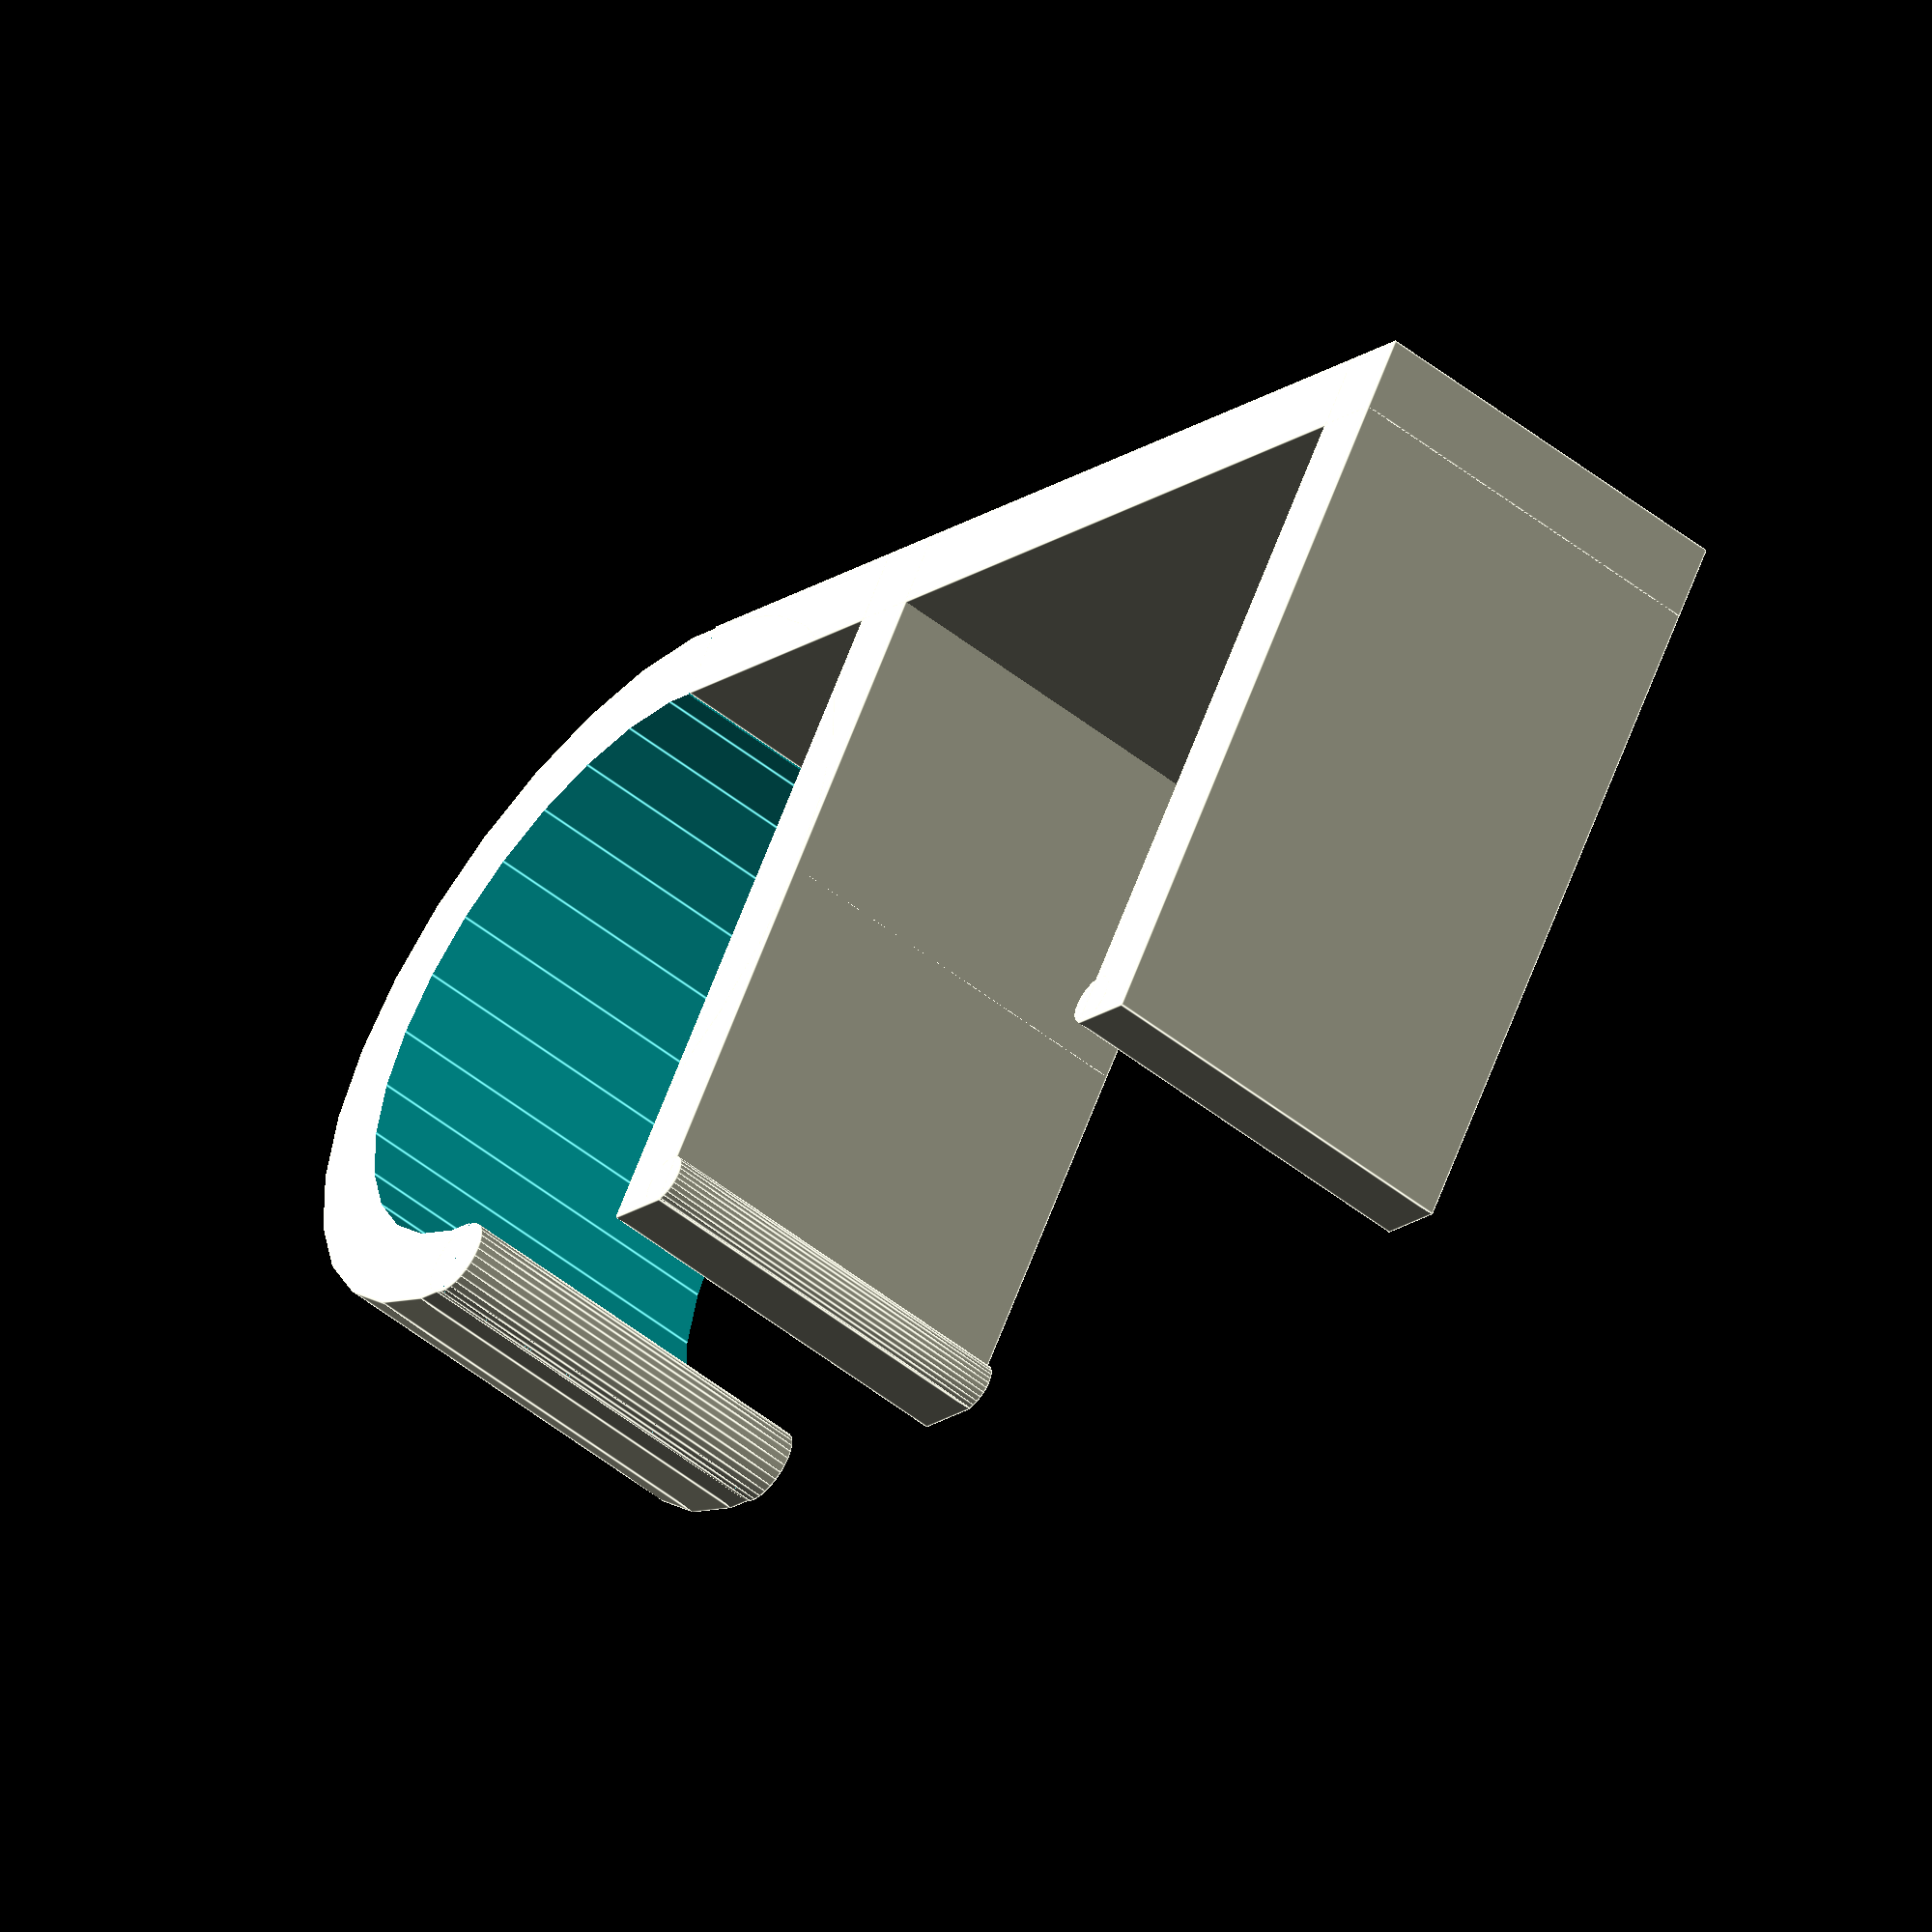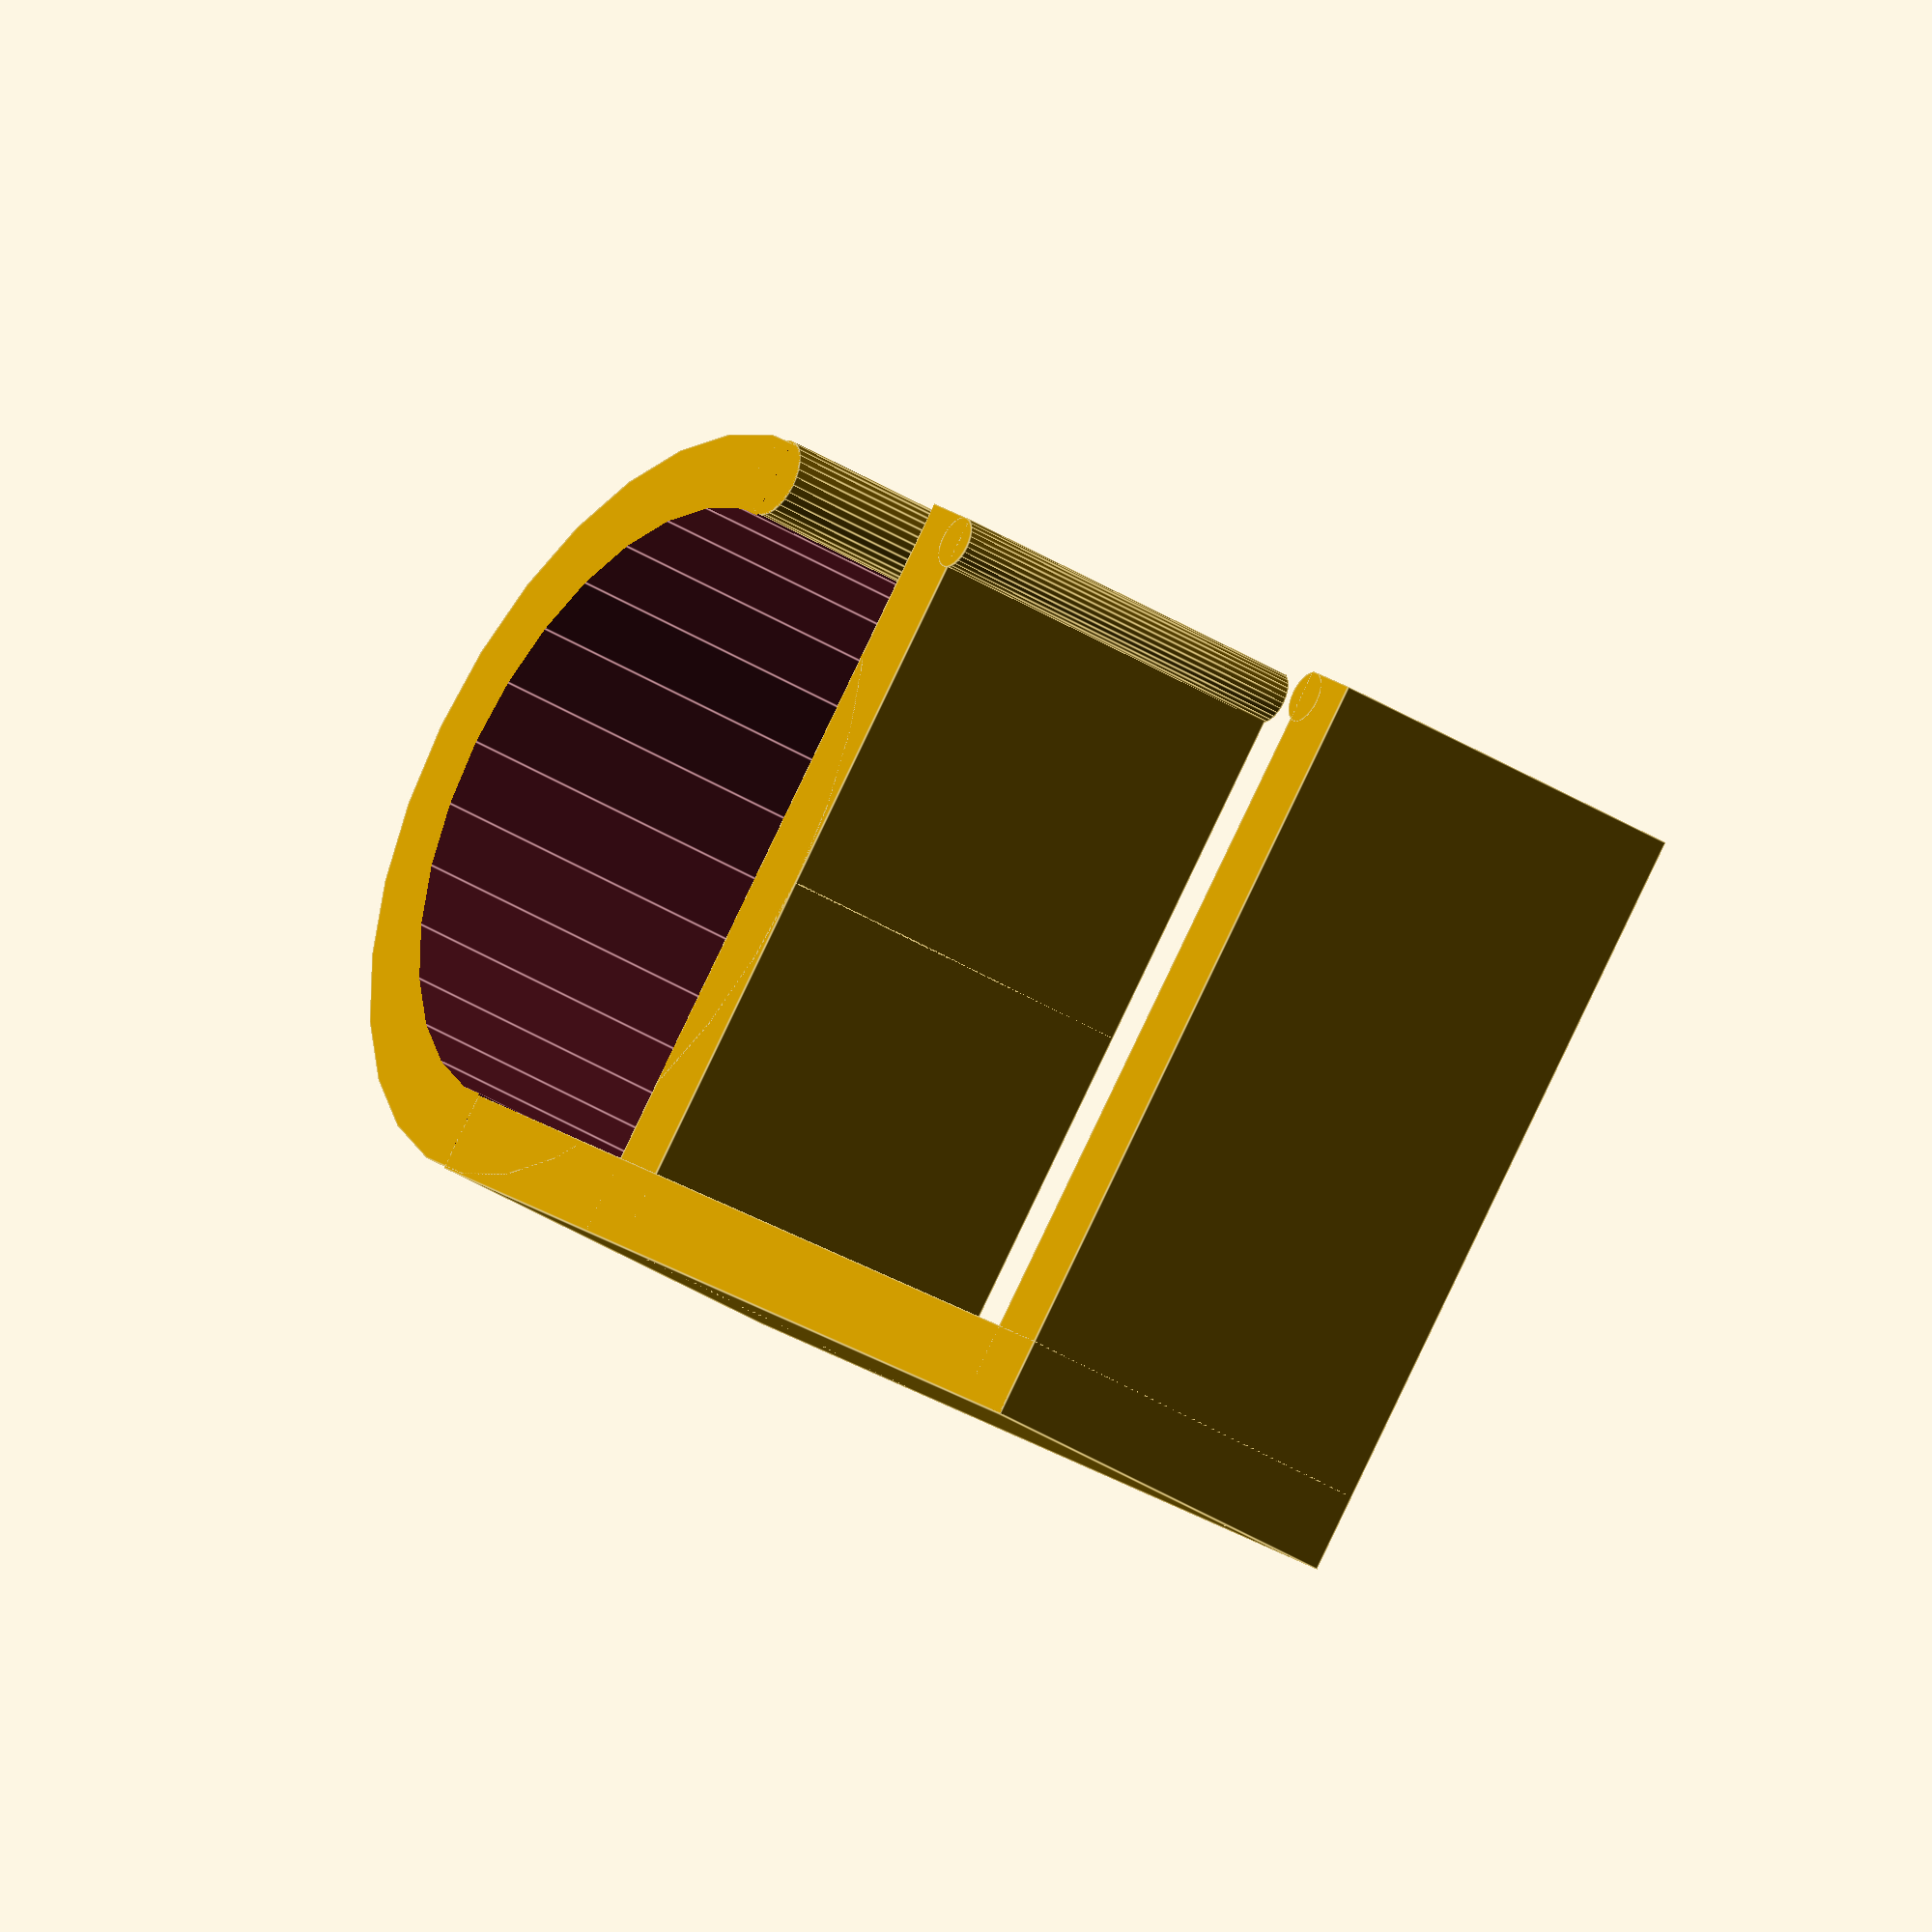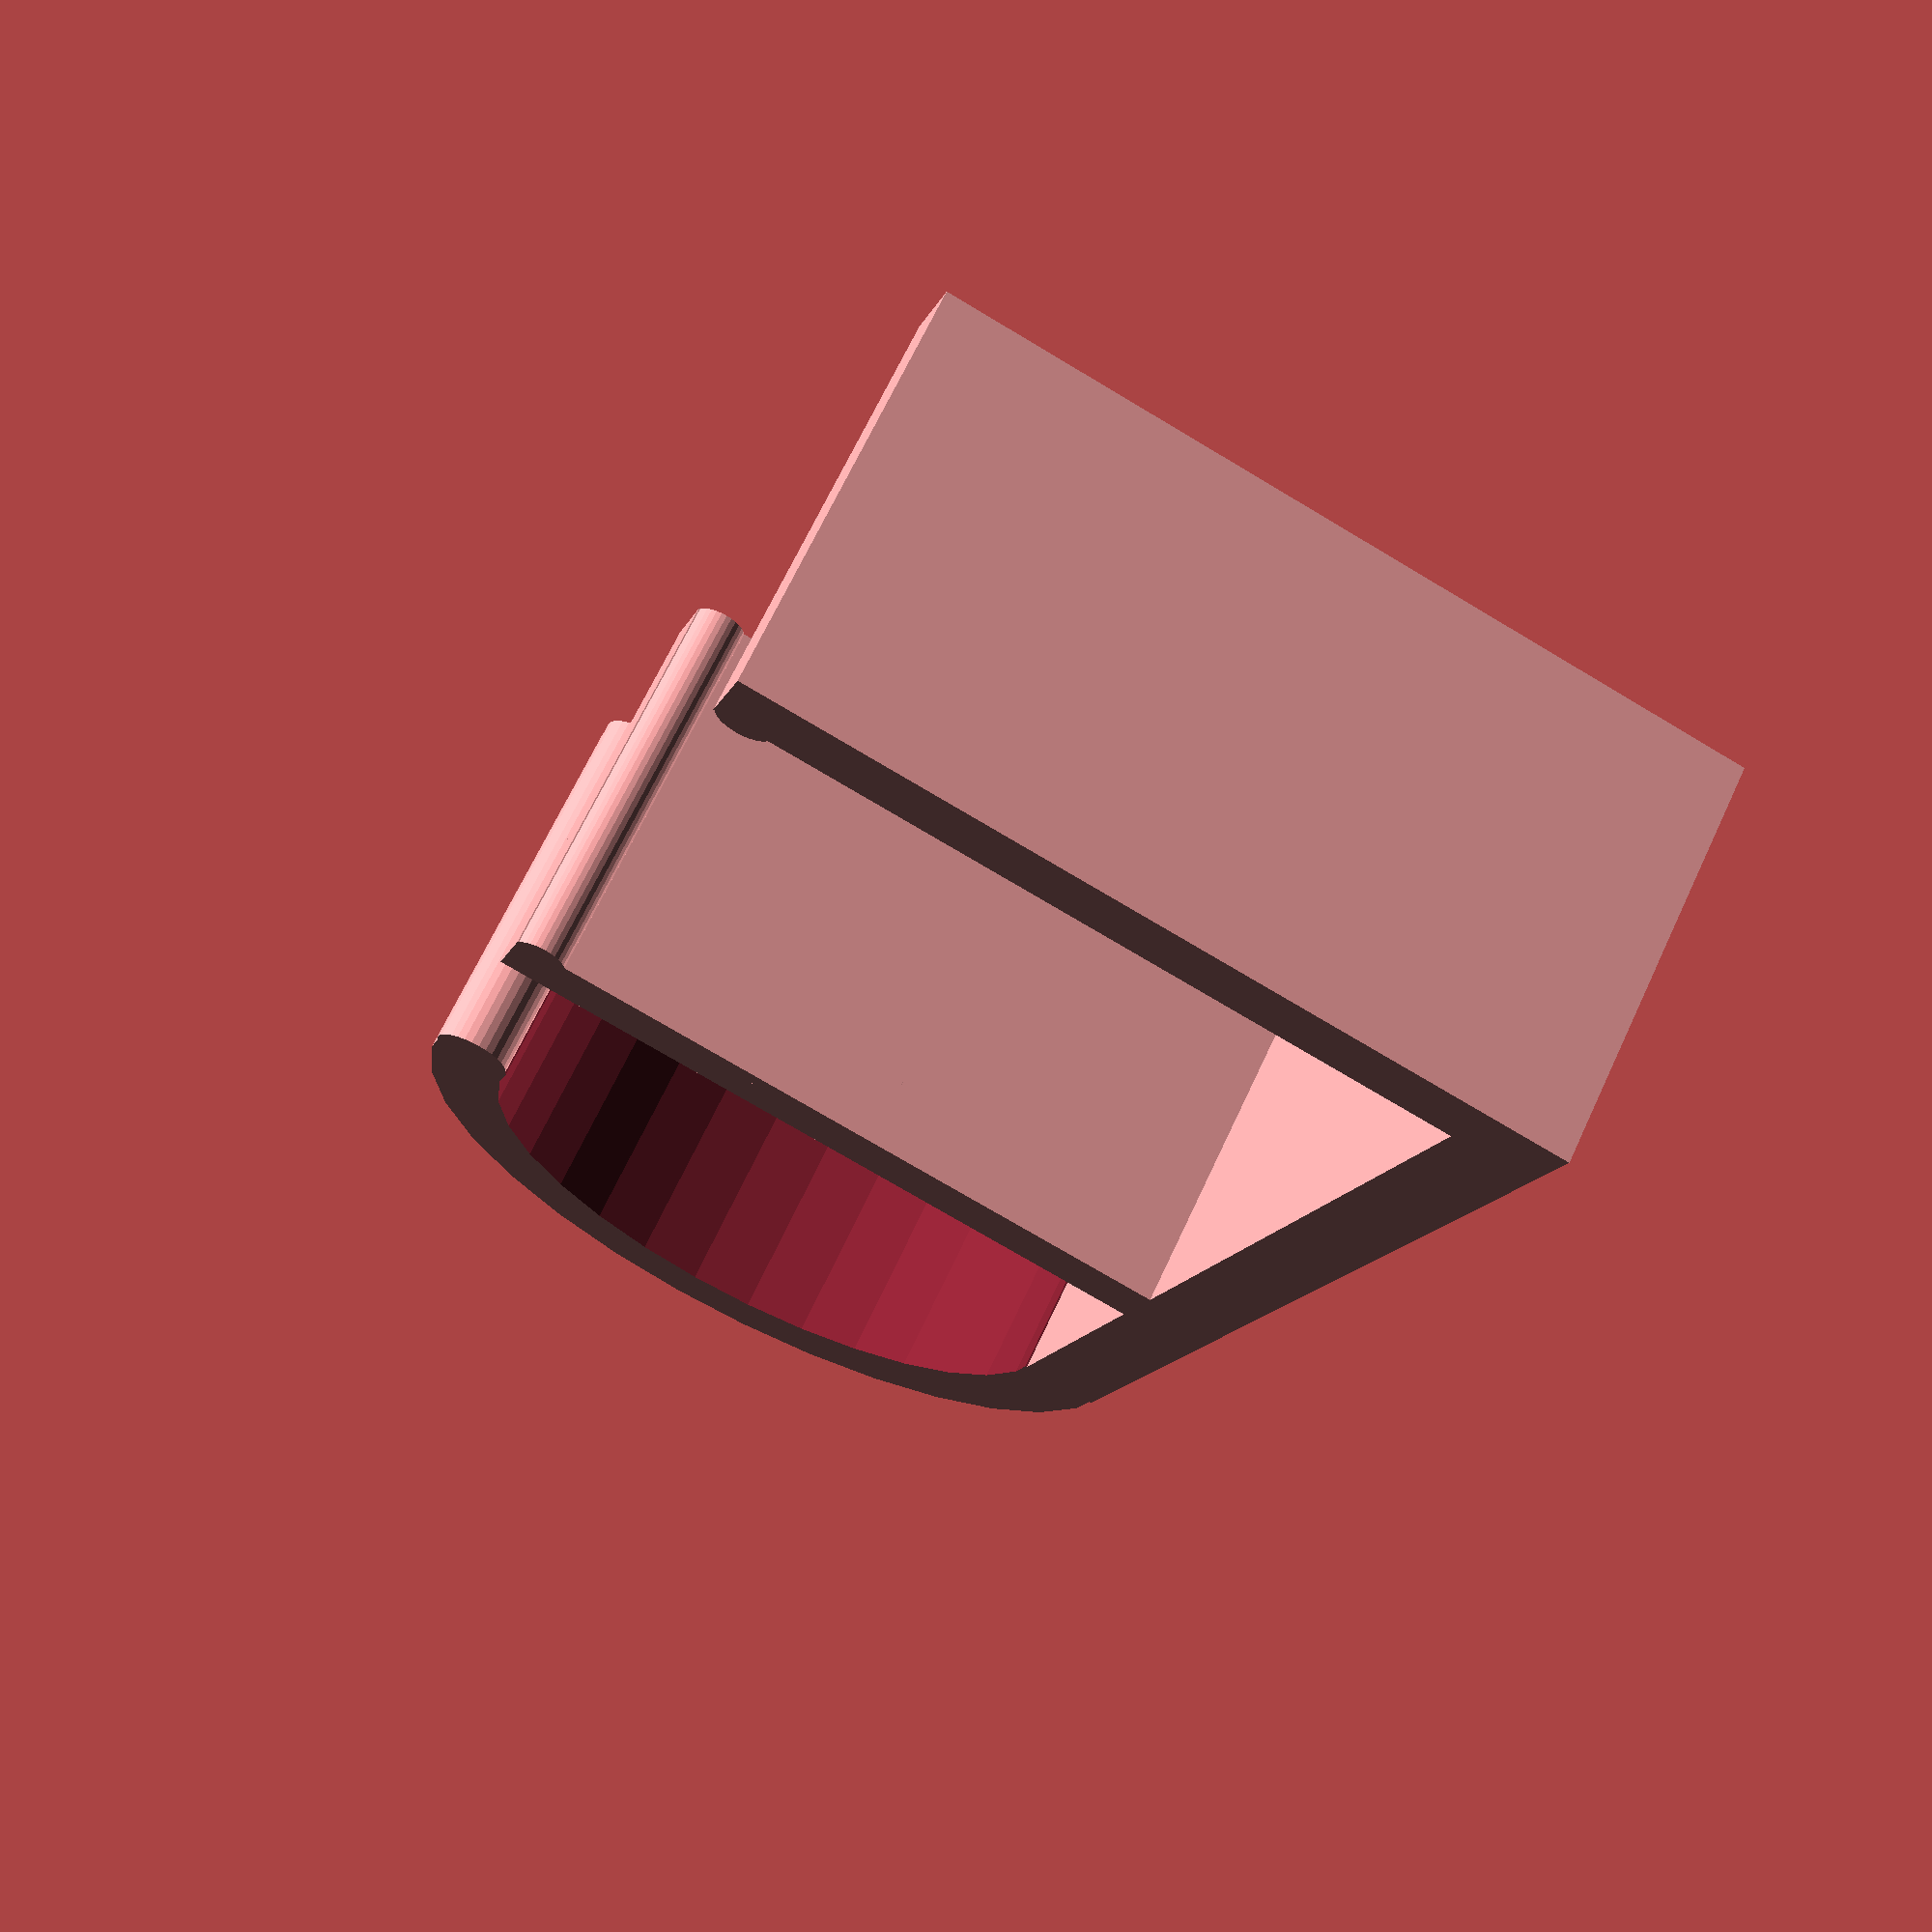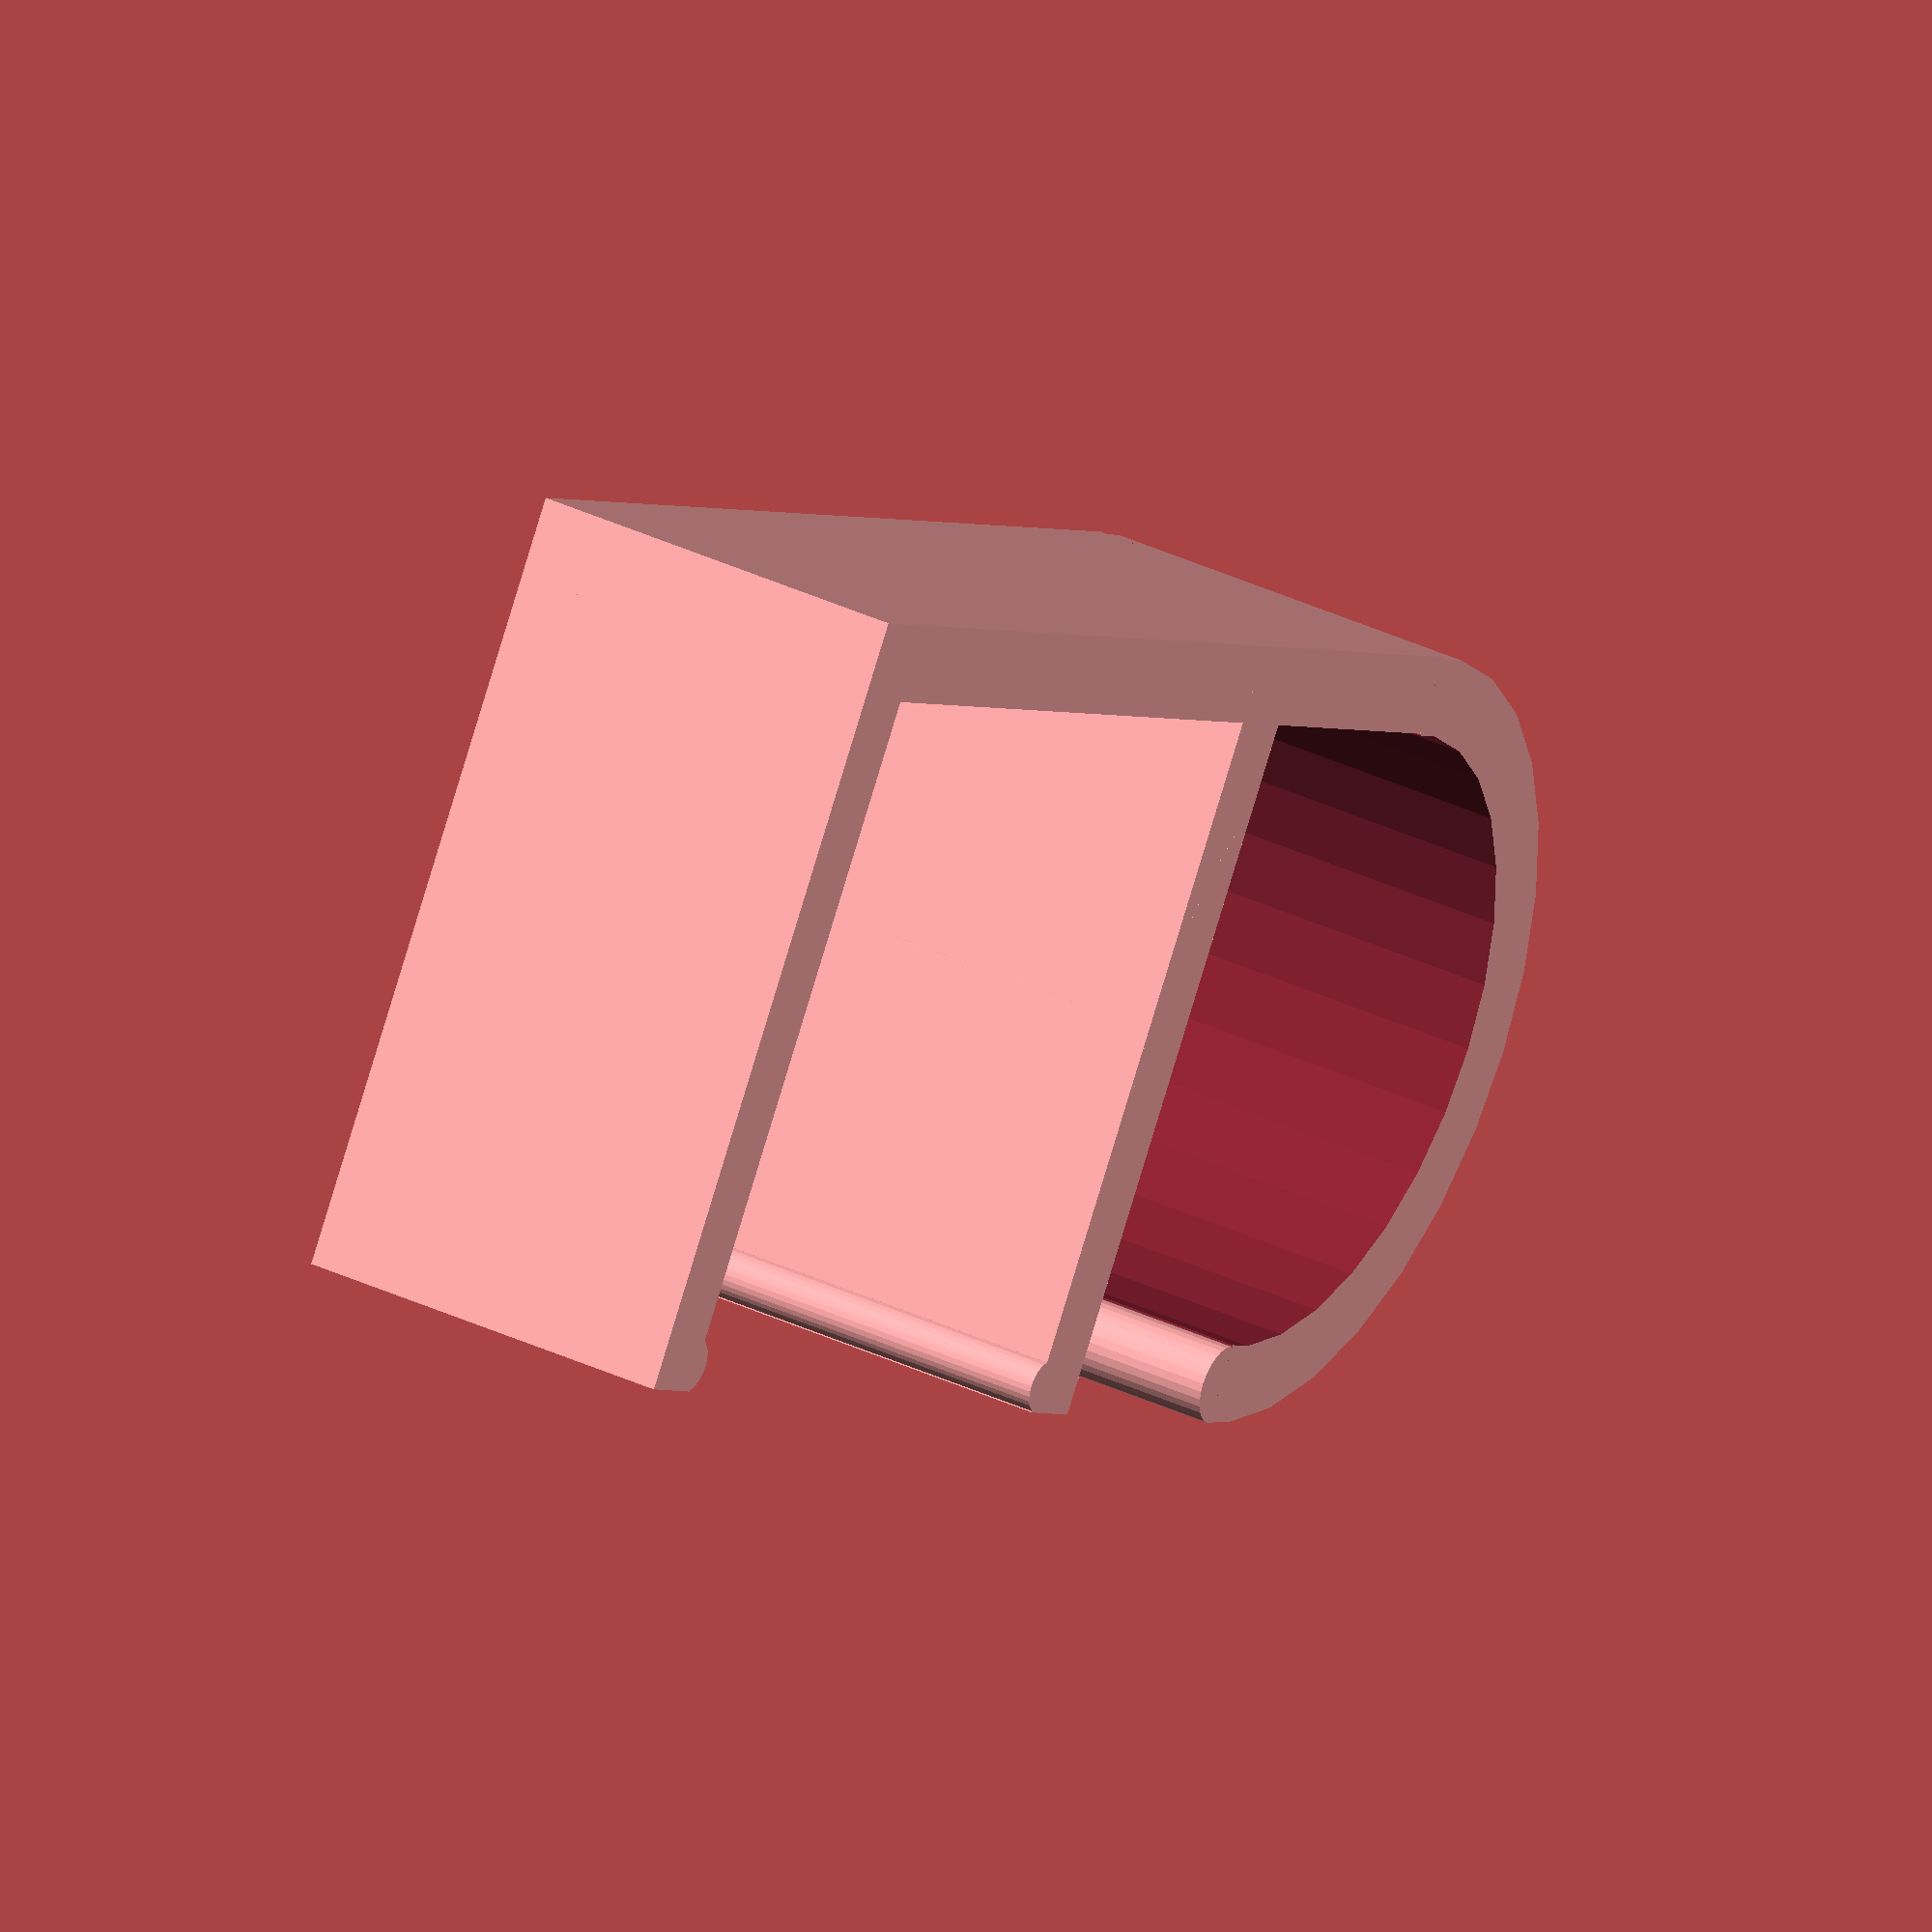
<openscad>

//CUSTOMIZER VARIABLES
/* [Basic] */
//Table thickness
Table_Thickness=28;//[10:100]
//Length
Length=30;//[20:50]
//Clip thickness
Clip_Thickness=3;//[3:6]
//Clip width
Clip_Width=15;//[10:30]
//Max cable diameter
Cable_Diameter=10;//[3:20]
//CUSTOMIZER VARIABLES END

$fs=0.2;
cube ([Clip_Thickness,Length,Clip_Width]);
translate ([Table_Thickness+Clip_Thickness+1,0,0]) cube ([Clip_Thickness,Length,Clip_Width]);
cube ([Table_Thickness+Clip_Thickness*3+Cable_Diameter,Clip_Thickness,Clip_Width]);
translate ([Clip_Thickness-0.3,Length-1,0]) cylinder(h=Clip_Width,r=1);
translate ([Table_Thickness+Clip_Thickness+1.3,Length-1,0]) cylinder(h=Clip_Width,r=1);
translate ([Table_Thickness+Clip_Thickness*3+Cable_Diameter,Length-Clip_Thickness/2,0]) cylinder(h=Clip_Width,r=Clip_Thickness/2);
translate ([Table_Thickness+Clip_Thickness*3+Cable_Diameter,Length/2,0]) difference () {
	cylinder(h=Clip_Width,r=Length/2);
	translate ([0,0,-0.5])cylinder(h=Clip_Width+1,r=Length/2-Clip_Thickness);
	translate ([-Length/2,-Length/2,-0.5]) cube([Length/2,Length,Clip_Width+1]);
}
</openscad>
<views>
elev=54.9 azim=212.3 roll=50.5 proj=o view=edges
elev=38.8 azim=315.5 roll=231.9 proj=o view=edges
elev=112.9 azim=251.1 roll=335.1 proj=p view=solid
elev=143.8 azim=326.5 roll=58.2 proj=o view=wireframe
</views>
